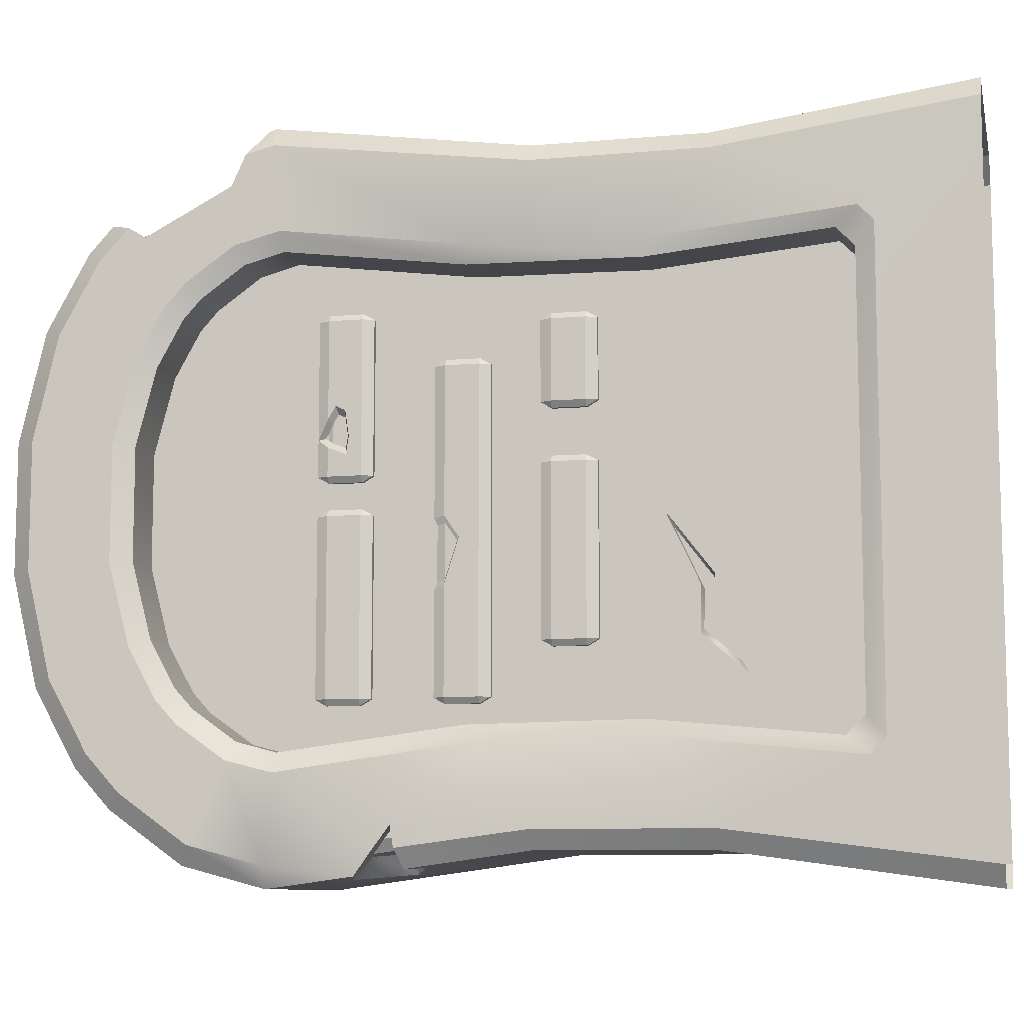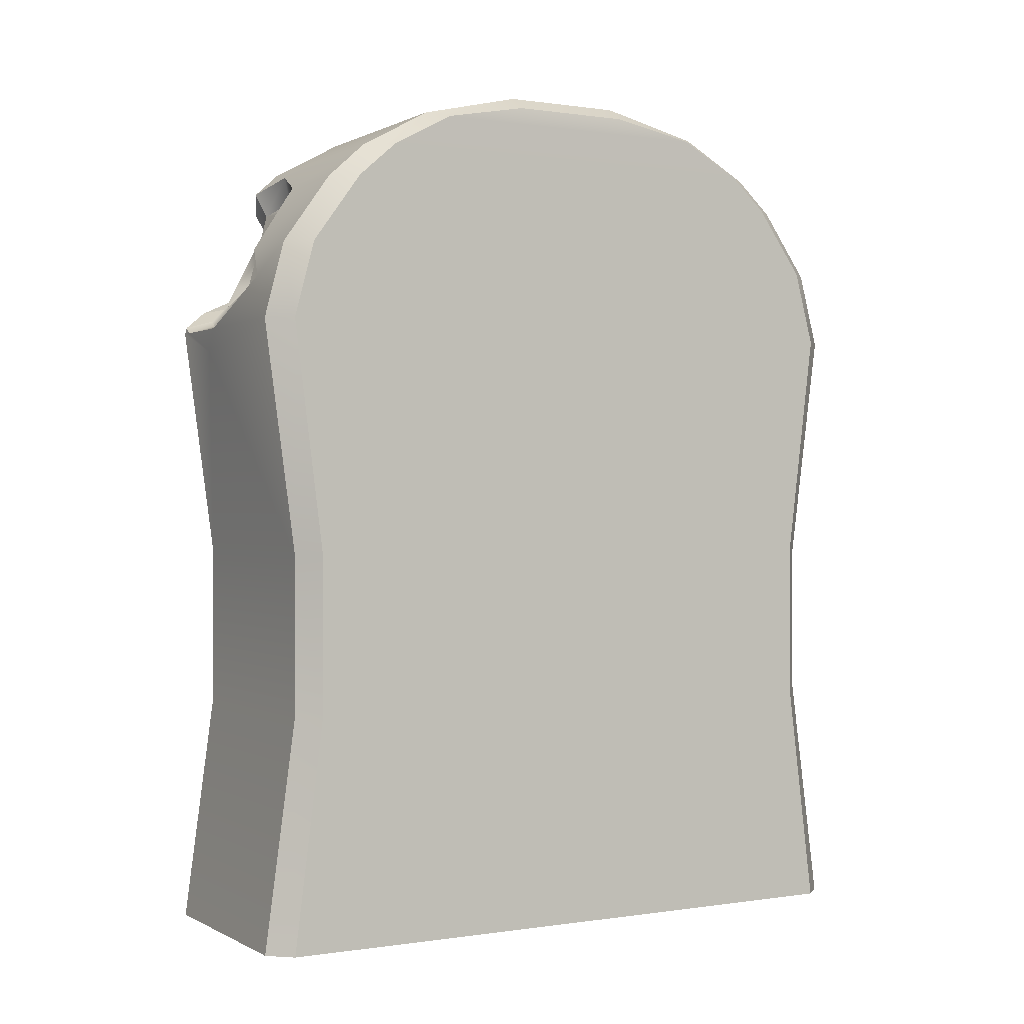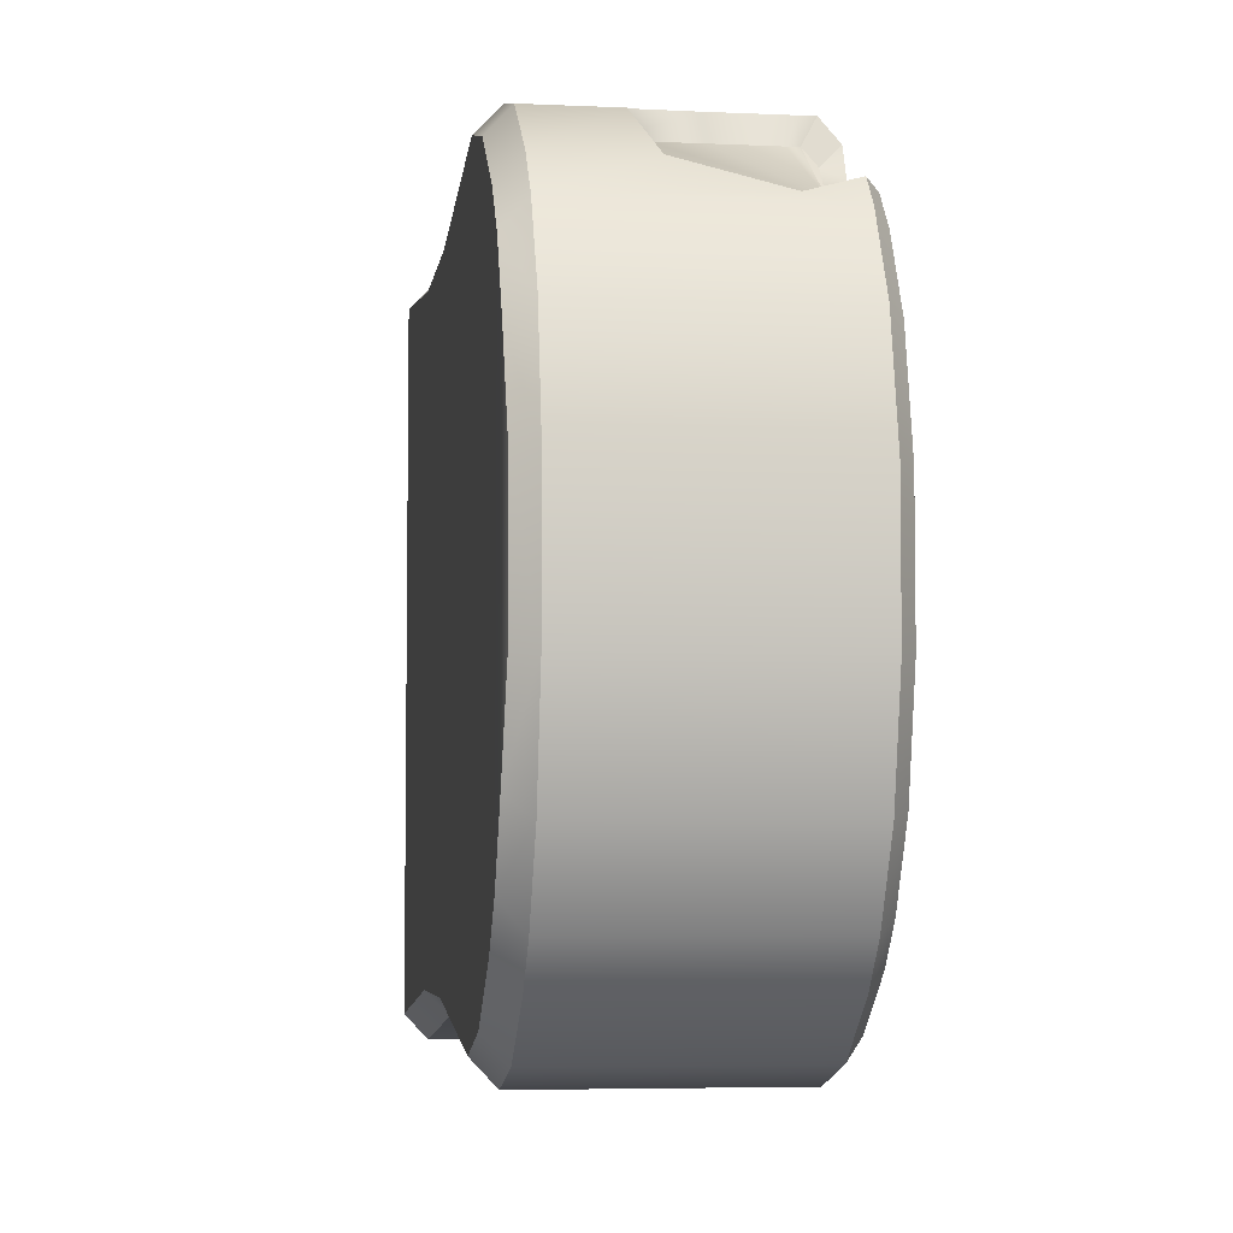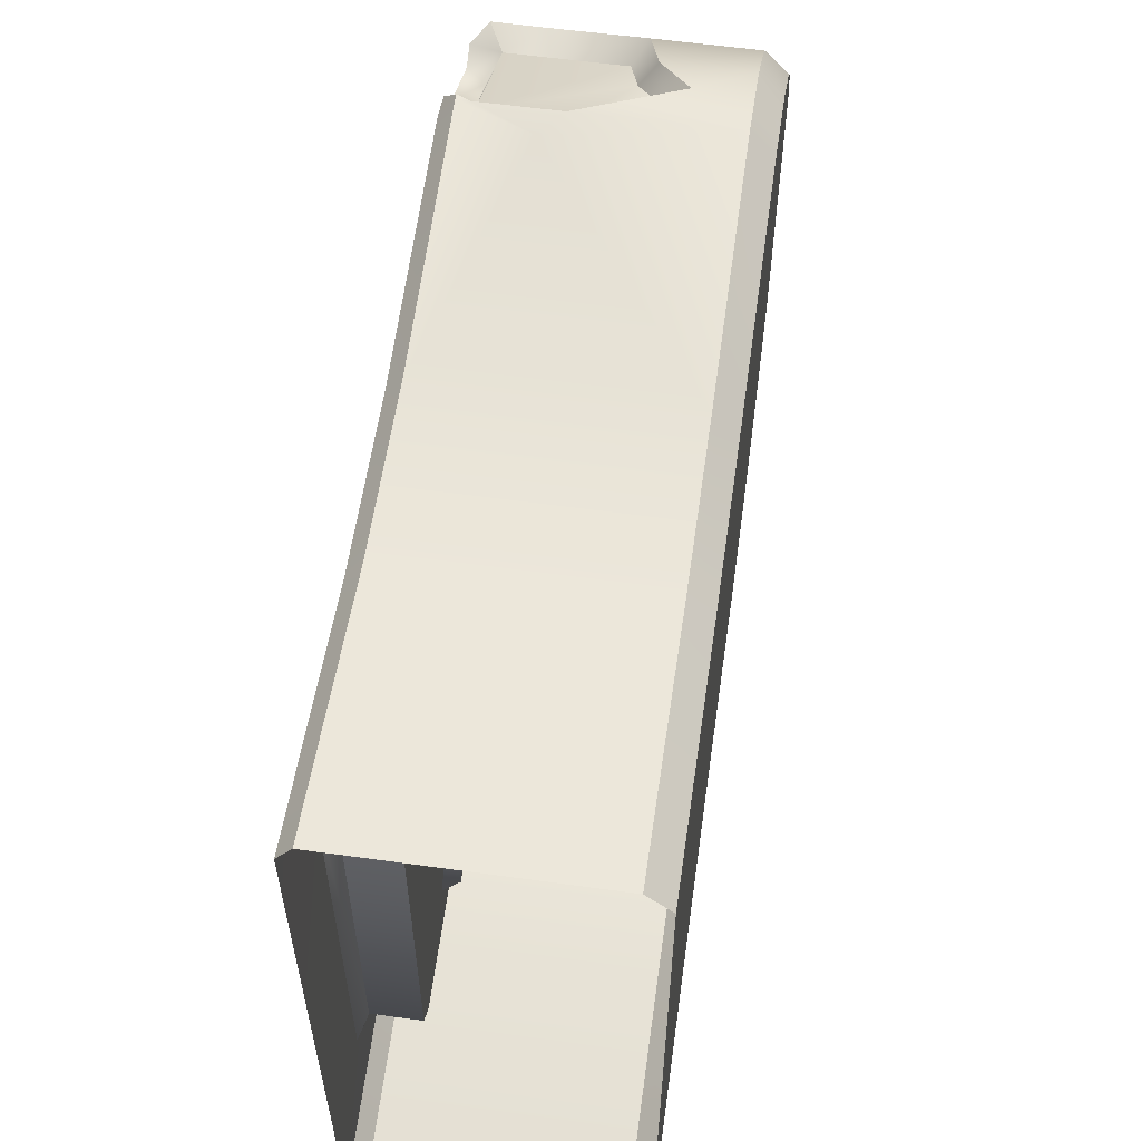
<metadata>
{"format":"obj","ext":"obj","renderer":"f3d","projection":"perspective","resolution":1024,"background":"white","views":[{"elev":-9.1,"azim":-77.1,"up":"+Z"},{"elev":0.3,"azim":60.3,"up":"+Y"},{"elev":-5.2,"azim":171.9,"up":"+Z"},{"elev":58.5,"azim":8.1,"up":"+Z"}]}
</metadata>
<code>
o Tombstone_2
v -0.07436 0.7438 0.1243
v -0.07436 0.7438 -0.1243
v -0.07436 0.7195 0.1682
v -0.07436 0.7195 -0.1682
v -0.07436 0.7027 0.1867
v -0.07436 0.7027 -0.1867
v -0.07436 0.6613 0.2163
v -0.07436 0.6613 -0.2163
v -0.07436 0.6238 0.2262
v -0.07436 0.6238 -0.2262
v -0.07436 0.7627 0.05242
v -0.07436 0.7627 -0.05242
v -0.1146 0.8554 0.1648
v -0.1286 0.8368 0.158
v -0.1286 0.8368 -0.158
v -0.1146 0.8554 -0.1648
v -0.1286 0.7994 0.2255
v -0.1146 0.8155 0.2369
v -0.1146 0.8155 -0.2369
v -0.1286 0.7994 -0.2255
v -0.1286 0.768 -0.2602
v -0.1146 0.781 -0.2749
v -0.1146 0.7119 -0.3242
v -0.1286 0.7035 -0.3062
v -0.1286 0.6327 0.3249
v -0.1146 0.6345 0.3446
v -0.1146 0.6345 -0.3446
v -0.1286 0.6327 -0.3249
v -0.1146 0.8799 0.0611
v -0.1286 0.8601 0.05963
v -0.1286 0.8601 -0.05963
v -0.1146 0.8799 -0.0611
v -0.1146 0 -0.3446
v -0.1285 0 -0.325
v -0.1146 0 0.3446
v -0.1285 0 0.325
v -0.07436 0.1268 -0.2181
v -0.07436 0.1098 -0.2009
v -0.07436 0.1098 0.2009
v -0.07436 0.1268 0.2181
v -0.1288 0.7818 0.05384
v -0.1206 0.7627 0.05242
v -0.1206 0.7627 -0.05242
v -0.1288 0.7818 -0.05384
v -0.1206 0.7027 -0.1867
v -0.1288 0.7149 -0.2005
v -0.1288 0.669 -0.2328
v -0.1206 0.6613 -0.2163
v -0.1288 0.6254 -0.2439
v -0.1206 0.6238 -0.2262
v -0.1206 0.6613 0.2163
v -0.1288 0.669 0.2328
v -0.1288 0.7149 0.2005
v -0.1206 0.7027 0.1867
v -0.1206 0.6238 0.2262
v -0.1288 0.6254 0.2439
v -0.1206 0.7195 0.1682
v -0.1288 0.7346 0.1791
v -0.1288 0.7615 0.1307
v -0.1206 0.7438 0.1243
v -0.1206 0.7438 -0.1243
v -0.1288 0.7615 -0.1307
v -0.1288 0.7346 -0.1791
v -0.1206 0.7195 -0.1682
v -0.1288 0.09268 -0.2203
v -0.1206 0.1098 -0.2009
v -0.1206 0.1268 -0.2181
v -0.1288 0.1069 -0.2349
v -0.1288 0.1069 0.2349
v -0.1206 0.1268 0.2181
v -0.1206 0.1098 0.2009
v -0.1288 0.09268 0.2203
v 0.1324 0.8497 0.148
v 0.1107 0.8554 0.1648
v 0.1107 0.8554 -0.1648
v 0.1324 0.8497 -0.148
v 0.1107 0.8155 0.2369
v 0.1324 0.8155 0.2113
v 0.1324 0.8155 -0.2113
v 0.1107 0.8155 -0.2369
v 0.1324 0.781 0.2504
v 0.1107 0.781 0.2749
v 0.1107 0.781 -0.2749
v 0.1324 0.781 -0.2504
v 0.1107 0.7119 0.3242
v 0.1324 0.7119 0.3006
v 0.1324 0.7119 -0.3006
v 0.1107 0.7119 -0.3242
v 0.1107 0.6345 0.3446
v 0.1324 0.6345 0.3215
v 0.1324 0.6345 -0.3215
v 0.1107 0.6345 -0.3446
v 0.1299 0.8668 0.06135
v 0.1107 0.8799 0.0611
v 0.1107 0.8799 -0.0611
v 0.1299 0.8668 -0.06135
v 0.1107 0 -0.3446
v 0.1324 0 -0.3217
v 0.1324 0 0.3217
v 0.1107 0 0.3446
v -0.1285 0.3955 0.2943
v -0.1285 0.2347 0.2946
v -0.1146 0.2364 0.3123
v -0.1146 0.3961 0.312
v -0.1146 0.3961 -0.312
v -0.1146 0.2364 -0.3123
v -0.07436 0.2952 0.2019
v -0.07436 0.4542 0.2044
v -0.07436 0.4542 -0.2044
v -0.07436 0.2952 -0.2019
v -0.1285 0.2347 -0.2946
v -0.1285 0.3955 -0.2943
v -0.1288 0.4452 -0.2199
v -0.1288 0.2855 -0.2173
v -0.1206 0.295 -0.2019
v -0.1206 0.4543 -0.2044
v -0.1288 0.2855 0.2173
v -0.1288 0.4452 0.2199
v -0.1206 0.4543 0.2044
v -0.1206 0.295 0.2019
v 0.1324 0.3959 -0.2911
v 0.1324 0.237 -0.2914
v 0.1107 0.2369 -0.3123
v 0.1107 0.3959 -0.312
v 0.1324 0.237 0.2914
v 0.1324 0.3959 0.2911
v 0.1107 0.3959 0.312
v 0.1107 0.2369 0.3123
v -0.04988 0.3954 0.1605
v -0.04988 0.3851 0.1663
v -0.04988 0.3851 0.07962
v -0.04988 0.3954 0.08536
v -0.04988 0.3536 0.1663
v -0.04988 0.3434 0.1605
v -0.04988 0.3434 0.08536
v -0.04988 0.3536 0.07962
v -0.0787 0.3954 0.1605
v -0.08302 0.3851 0.1605
v -0.0787 0.3851 0.1663
v -0.0787 0.3954 0.08536
v -0.0787 0.3851 0.07962
v -0.08302 0.3851 0.08536
v -0.0787 0.3434 0.1605
v -0.0787 0.3536 0.1663
v -0.08302 0.3536 0.1605
v -0.0787 0.3434 0.08536
v -0.08302 0.3536 0.08536
v -0.0787 0.3536 0.07962
v -0.04988 0.5503 -0.1771
v -0.04988 0.5605 -0.1829
v -0.04988 0.592 -0.1829
v -0.04988 0.6023 -0.1771
v -0.08302 0.5605 -0.1771
v -0.0787 0.5605 -0.1829
v -0.0787 0.5503 -0.1771
v -0.08302 0.592 -0.1771
v -0.0787 0.6023 -0.1771
v -0.0787 0.592 -0.1829
v -0.04988 0.3954 0.03047
v -0.04988 0.3851 0.03622
v -0.04988 0.3851 -0.1337
v -0.04988 0.3954 -0.128
v -0.04988 0.3536 0.03622
v -0.04988 0.3434 0.03047
v -0.04988 0.3434 -0.128
v -0.04988 0.3536 -0.1337
v -0.0787 0.3954 0.03047
v -0.08302 0.3851 0.03047
v -0.0787 0.3851 0.03622
v -0.0787 0.3954 -0.128
v -0.0787 0.3851 -0.1337
v -0.08302 0.3851 -0.128
v -0.0787 0.3434 0.03047
v -0.0787 0.3536 0.03622
v -0.08302 0.3536 0.03047
v -0.0787 0.3434 -0.128
v -0.08302 0.3536 -0.128
v -0.0787 0.3536 -0.1337
v -0.04988 0.5605 -0.005812
v -0.04988 0.5503 -0.01156
v -0.08302 0.5605 -0.01156
v -0.0787 0.5503 -0.01156
v -0.0787 0.5605 -0.005812
v -0.08302 0.592 -0.01156
v -0.0787 0.592 -0.005812
v -0.0787 0.6023 -0.01156
v -0.04988 0.6023 -0.01156
v -0.04988 0.592 -0.005812
v 0.06125 0.6821 0.3321
v -0.04969 0.611 0.3414
v -0.06839 0.8063 0.247
v -0.1286 0.6726 0.289
v 0.01865 0.781 0.2749
v -0.02915 0.6345 0.3446
v -0.1023 0.6345 0.3446
v -0.1286 0.6595 0.3178
v -0.1286 0.755 0.2456
v 0.03313 0.7119 0.3242
v -0.1146 0.7926 0.2621
v -0.1287 0.6908 0.2793
v -0.1146 0.6413 0.3428
v -0.1286 0.7717 0.2561
v -0.1103 0.741 0.2449
v -0.1104 0.6894 0.272
v -0.1009 0.6483 0.318
v 0.01748 0.7044 0.3031
v 0.005834 0.7588 0.2641
v -0.06417 0.7783 0.2424
v -0.1008 0.7674 0.2547
v -0.1109 0.6633 0.2994
v -0.09143 0.6427 0.3194
v -0.03261 0.6427 0.3194
v 0.04009 0.681 0.3093
v -0.1146 0.5091 -0.3275
v -0.1146 0.5546 -0.3337
v -0.1286 0.5149 -0.3097
v -0.1286 0.535 -0.3123
v -0.04627 0.5736 -0.3363
v -0.07105 0.4996 -0.3262
v 0.02783 0.5343 -0.3309
v -0.1286 0.518 -0.2897
v -0.07622 0.5191 -0.31
v -0.07622 0.5472 -0.3138
v -0.08486 0.5227 -0.299
v -0.08486 0.5351 -0.3006
v -0.03399 0.5589 -0.3155
v -0.04931 0.5132 -0.3092
v 0.01184 0.5347 -0.3121
v -0.08491 0.5246 -0.2866
v -0.04988 0.4408 -0.1771
v -0.04988 0.4511 -0.1829
v -0.04988 0.4511 0.1281
v -0.04988 0.4408 0.1224
v -0.04988 0.4826 -0.1829
v -0.04988 0.4928 -0.1771
v -0.04988 0.4928 0.1224
v -0.04988 0.4826 0.1281
v -0.0787 0.4408 -0.1771
v -0.08302 0.4511 -0.1771
v -0.0787 0.4511 -0.1829
v -0.0787 0.4408 0.1224
v -0.0787 0.4511 0.1281
v -0.08302 0.4511 0.1224
v -0.0787 0.4928 -0.1771
v -0.0787 0.4826 -0.1829
v -0.08302 0.4826 -0.1771
v -0.0787 0.4928 0.1224
v -0.08302 0.4826 0.1224
v -0.0787 0.4826 0.1281
v -0.04988 0.5605 0.1748
v -0.04988 0.5503 0.169
v -0.04988 0.6023 0.169
v -0.04988 0.592 0.1748
v -0.0787 0.5503 0.169
v -0.0787 0.5605 0.1748
v -0.08302 0.5605 0.169
v -0.0787 0.6023 0.169
v -0.08302 0.592 0.169
v -0.0787 0.592 0.1748
v -0.04988 0.592 0.0189
v -0.04988 0.6023 0.02464
v -0.04988 0.5503 0.02464
v -0.04988 0.5605 0.0189
v -0.08302 0.5605 0.02464
v -0.0787 0.5605 0.0189
v -0.0787 0.5503 0.02464
v -0.0787 0.6023 0.02464
v -0.0787 0.592 0.0189
v -0.08302 0.592 0.02464
v -0.0787 0.4928 -0.01659
v -0.0787 0.4928 -0.08166
v -0.04988 0.4928 -0.007536
v -0.04988 0.4928 -0.08263
v -0.08302 0.4826 -0.07648
v -0.08302 0.4826 -0.01493
v -0.08302 0.4691 -0.03469
v -0.0787 0.6023 0.05897
v -0.08302 0.592 0.05142
v -0.08302 0.592 0.07775
v -0.08302 0.5749 0.04467
v -0.08302 0.5849 0.08958
v -0.08302 0.5759 0.08519
v -0.08302 0.5723 0.06099
v -0.07657 0.5888 0.05598
v -0.07657 0.5888 0.07458
v -0.07352 0.5961 0.06131
v -0.07657 0.5768 0.0512
v -0.07657 0.5838 0.08293
v -0.07657 0.5774 0.07983
v -0.07657 0.5749 0.06274
v -0.07811 0.49 -0.02291
v -0.07811 0.49 -0.07504
v -0.05503 0.49 -0.01566
v -0.05503 0.49 -0.07581
v -0.08158 0.4818 -0.07088
v -0.08158 0.4818 -0.02158
v -0.08158 0.471 -0.03741
v -0.07436 0.2111 -0.1619
v -0.07436 0.2545 -0.1246
v -0.07436 0.2534 -0.08215
v -0.07436 0.2844 -0.01668
v -0.07436 0.2412 -0.07255
v -0.07436 0.2417 -0.1141
v -0.05876 0.2168 -0.1515
v -0.05876 0.2535 -0.12
v -0.05876 0.2525 -0.08422
v -0.05876 0.2786 -0.02901
v -0.05876 0.2422 -0.07612
v -0.05876 0.2426 -0.1111
f 191 193 77
f 189 194 89
f 114 67 115
f 298 110 37
f 1 12 2
f 3 2 4
f 5 4 6
f 96 73 76
f 84 78 81
f 92 124 220
f 69 72 36
f 34 72 65
f 65 68 34
f 72 66 65
f 117 70 69
f 78 74 77
f 79 75 76
f 91 126 121
f 76 78 79
f 113 49 221
f 215 28 27
f 111 68 114
f 101 117 102
f 114 112 111
f 102 69 36
f 137 138 139
f 140 141 142
f 143 144 145
f 146 147 148
f 153 154 155
f 156 157 158
f 167 168 169
f 170 171 172
f 173 174 175
f 176 177 178
f 181 182 183
f 184 185 186
f 195 201 26
f 201 25 26
f 195 190 194
f 203 204 209
f 204 210 205
f 207 208 209
f 204 205 211
f 192 196 210
f 202 209 199
f 226 228 227
f 218 223 215
f 220 227 228
f 224 229 225
f 225 222 224
f 220 226 218
f 219 222 227
f 243 275 276
f 261 267 277
f 283 280 264
f 238 239 240
f 241 242 243
f 244 245 246
f 247 248 249
f 254 255 256
f 257 258 259
f 264 265 266
f 267 268 269
f 286 284 285
f 276 296 297
f 270 293 291
f 279 257 277
f 289 288 285
f 283 287 280
f 295 297 296
f 273 293 272
f 276 295 274
f 274 292 271
f 306 309 308
f 110 299 301
f 300 307 301
f 82 77 193
f 77 18 191
f 18 199 191
f 89 85 189
f 85 198 189
f 114 68 67
f 38 39 302
f 39 40 107
f 302 39 301
f 107 301 39
f 302 303 298
f 37 38 298
f 298 38 302
f 197 202 17
f 56 25 192
f 25 196 192
f 1 11 12
f 3 1 2
f 5 3 4
f 96 93 73
f 84 79 78
f 84 81 86
f 215 27 218
f 27 92 218
f 124 105 219
f 105 214 219
f 124 219 220
f 220 218 92
f 34 36 72
f 72 71 66
f 117 120 70
f 78 73 74
f 79 80 75
f 76 73 78
f 89 194 190
f 190 195 26
f 26 104 190
f 49 217 221
f 111 34 68
f 118 119 120
f 115 116 113
f 102 117 69
f 201 196 25
f 212 213 206
f 218 226 223
f 220 219 227
f 225 223 222
f 220 228 226
f 219 214 222
f 246 239 274
f 239 243 276
f 243 248 275
f 276 274 239
f 257 252 277
f 252 261 277
f 264 256 283
f 258 279 281
f 278 269 280
f 269 264 280
f 256 282 283
f 276 275 296
f 270 272 293
f 279 258 257
f 284 287 290
f 283 290 287
f 273 294 293
f 276 297 295
f 274 295 292
f 305 304 309
f 308 307 306
f 306 305 309
f 110 298 299
f 299 300 301
f 301 107 110
f 300 306 307
f 59 41 42 60
f 197 203 209 202
f 198 206 213 189
f 49 28 215 217
f 160 159 167 169
f 238 230 233 241
f 106 33 34 111
f 38 37 67 66
f 63 20 21 46
f 178 171 161 166
f 256 255 259 258
f 40 39 71 70
f 90 86 85 89
f 281 282 256 258
f 122 121 126 125
f 275 270 291 296
f 87 88 83 84
f 272 270 247 236
f 295 296 291 292
f 249 242 232 237
f 24 23 27 28
f 123 106 105 124
f 215 223 225 217
f 14 17 18 13
f 110 109 116 115
f 195 211 205 201
f 214 216 224 222
f 91 92 88 87
f 51 54 5 7
f 54 57 3 5
f 188 187 186 185
f 141 140 132 131
f 255 254 251 250
f 20 19 22 21
f 98 97 123 122
f 61 64 4 2
f 95 75 16 32
f 180 179 183 182
f 83 88 23 22
f 75 80 19 16
f 173 175 177 176
f 14 30 41 59
f 99 125 128 100
f 214 105 112 216
f 81 78 77 82
f 24 21 22 23
f 91 121 124 92
f 30 14 13 29
f 90 89 127 126
f 53 58 57 54
f 67 68 65 66
f 58 53 197 17
f 194 189 213 212
f 148 141 131 136
f 188 185 183 179
f 155 149 180 182
f 44 31 15 62
f 47 24 28 49
f 62 15 20 63
f 221 229 224 216
f 99 98 122 125
f 108 9 10 109
f 62 61 43 44
f 46 47 48 45
f 31 32 16 15
f 44 41 30 31
f 15 16 19 20
f 82 193 198 85
f 275 248 247 270
f 278 277 267 269
f 45 48 8 6
f 115 113 112 114
f 246 274 271 244
f 283 282 289 290
f 300 299 305 306
f 86 81 82 85
f 120 117 101 118
f 204 211 212 206
f 103 104 101 102
f 192 210 204 200
f 63 64 61 62
f 91 87 90 126
f 53 54 51 52
f 227 222 223 226
f 9 108 119 55
f 10 9 7 8
f 221 217 225 229
f 46 45 64 63
f 127 128 125 126
f 6 8 7 5
f 198 193 207 206
f 128 127 104 103
f 17 14 59 58
f 107 120 119 108
f 93 96 95 94
f 70 71 72 69
f 42 41 44 43
f 122 123 124 121
f 106 111 112 105
f 107 108 109 110
f 115 67 37 110
f 40 70 120 107
f 273 235 244 271
f 253 252 257 259
f 259 255 250 253
f 168 172 177 175
f 74 94 29 13
f 150 149 155 154
f 57 60 1 3
f 186 187 152 157
f 175 174 169 168
f 94 95 32 29
f 178 177 172 171
f 266 262 251 254
f 77 74 13 18
f 80 83 22 19
f 181 183 185 184
f 168 167 170 172
f 139 138 145 144
f 140 142 138 137
f 106 123 97 33
f 261 260 268 267
f 64 45 6 4
f 263 265 268 260
f 88 92 27 23
f 48 50 10 8
f 66 71 39 38
f 42 43 12 11
f 137 129 132 140
f 157 156 184 186
f 142 147 145 138
f 171 170 162 161
f 269 268 265 264
f 166 165 176 178
f 55 51 7 9
f 263 262 266 265
f 130 129 137 139
f 10 50 116 109
f 153 155 182 181
f 176 165 164 173
f 181 184 156 153
f 147 146 143 145
f 193 191 208 207
f 21 24 47 46
f 299 298 304 305
f 285 284 290 289
f 84 83 80 79
f 282 281 288 289
f 303 309 304 298
f 303 302 308 309
f 271 292 294 273
f 221 216 112 113
f 58 59 60 57
f 56 52 51 55
f 52 56 192 200
f 191 199 209 208
f 200 197 53 52
f 130 139 144 133
f 43 61 2 12
f 49 50 48 47
f 150 154 158 151
f 231 240 245 234
f 49 113 116 50
f 156 158 154 153
f 103 35 100 128
f 17 202 199 18
f 146 135 134 143
f 160 169 174 163
f 152 151 158 157
f 246 245 240 239
f 243 242 249 248
f 237 236 247 249
f 242 241 233 232
f 200 204 203 197
f 235 234 245 244
f 231 230 238 240
f 264 266 254 256
f 164 163 174 173
f 239 238 241 243
f 136 135 146 148
f 134 133 144 143
f 291 293 294 292
f 36 35 103 102
f 30 29 32 31
f 90 87 84 86
f 207 209 204 206
f 279 277 286 285
f 56 55 119 118
f 25 56 118 101
f 194 212 211 195
f 196 201 205 210
f 278 280 287 284
f 25 101 104 26
f 279 285 288 281
f 302 301 307 308
f 76 75 95 96
f 73 93 94 74
f 277 278 284 286
f 190 104 127 89
f 60 42 11 1
f 167 159 162 170
f 142 141 148 147

</code>
